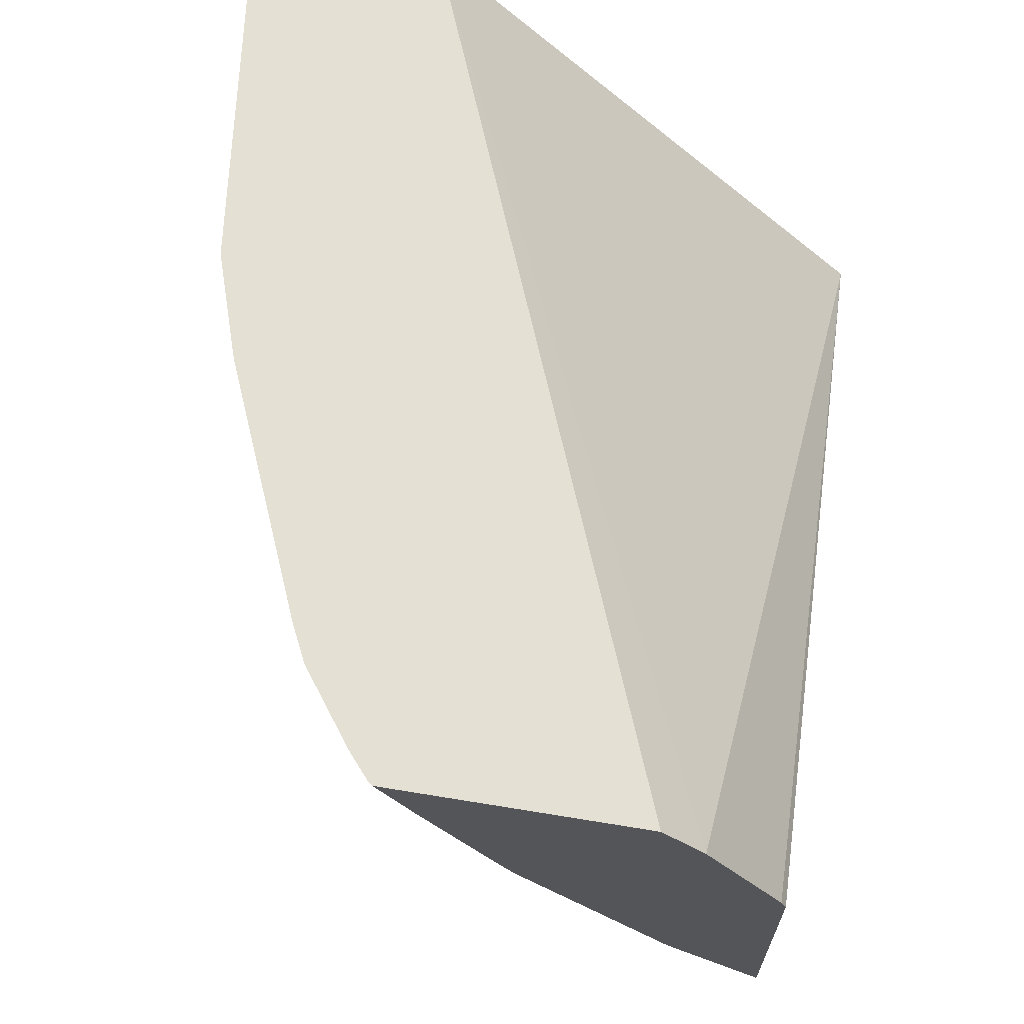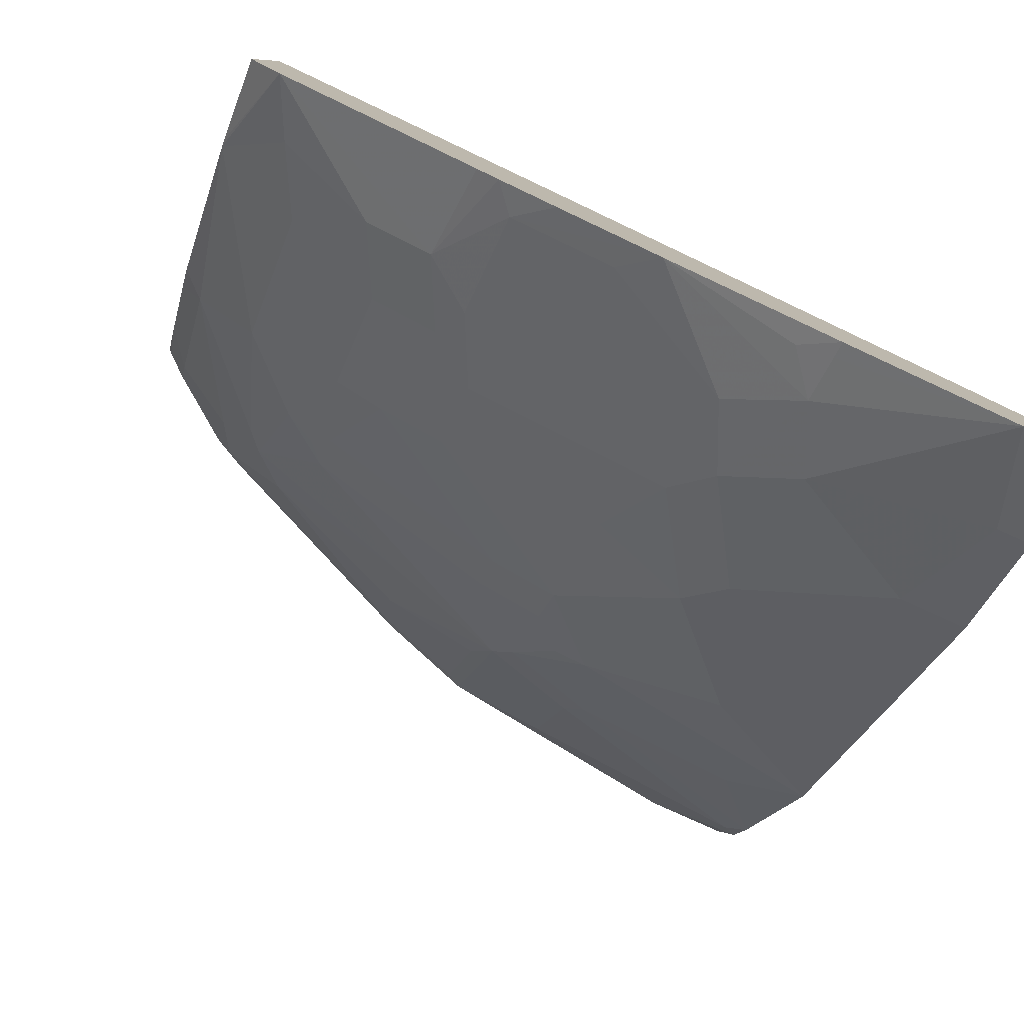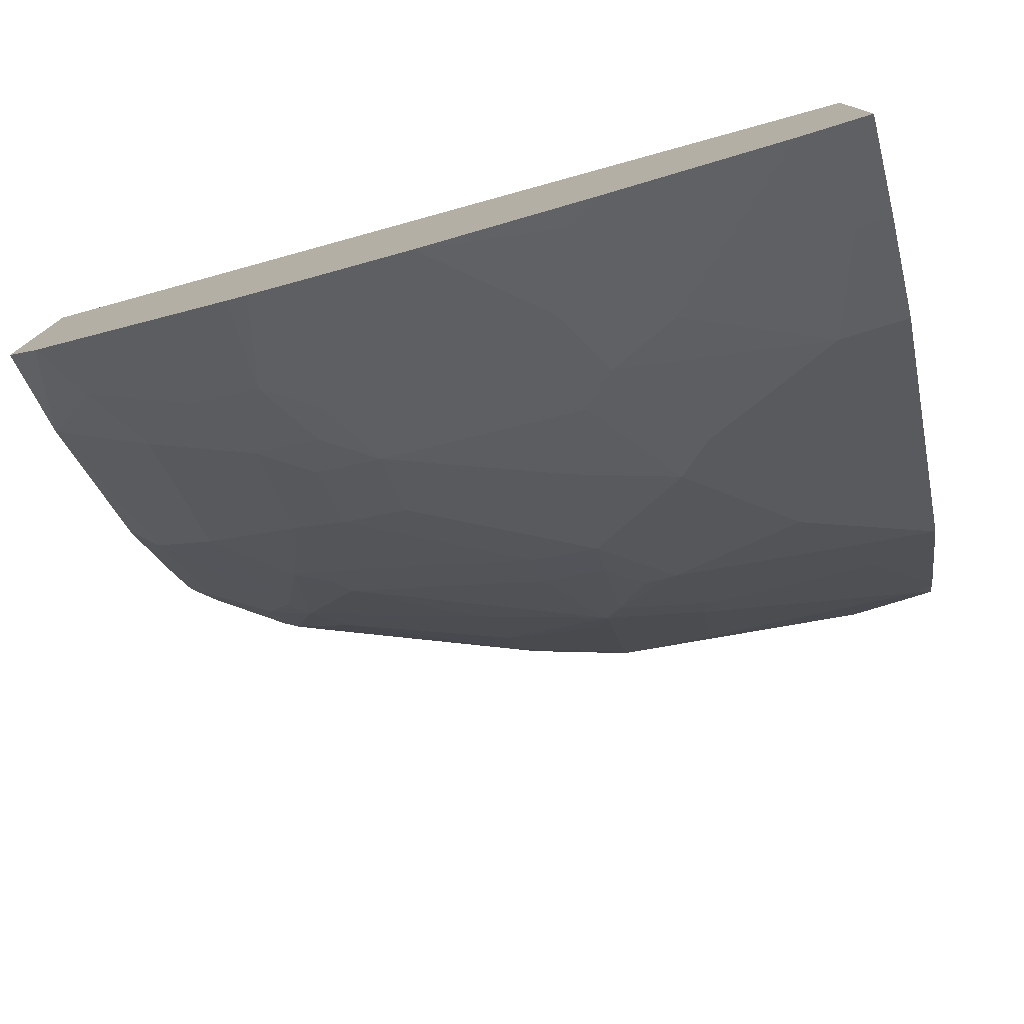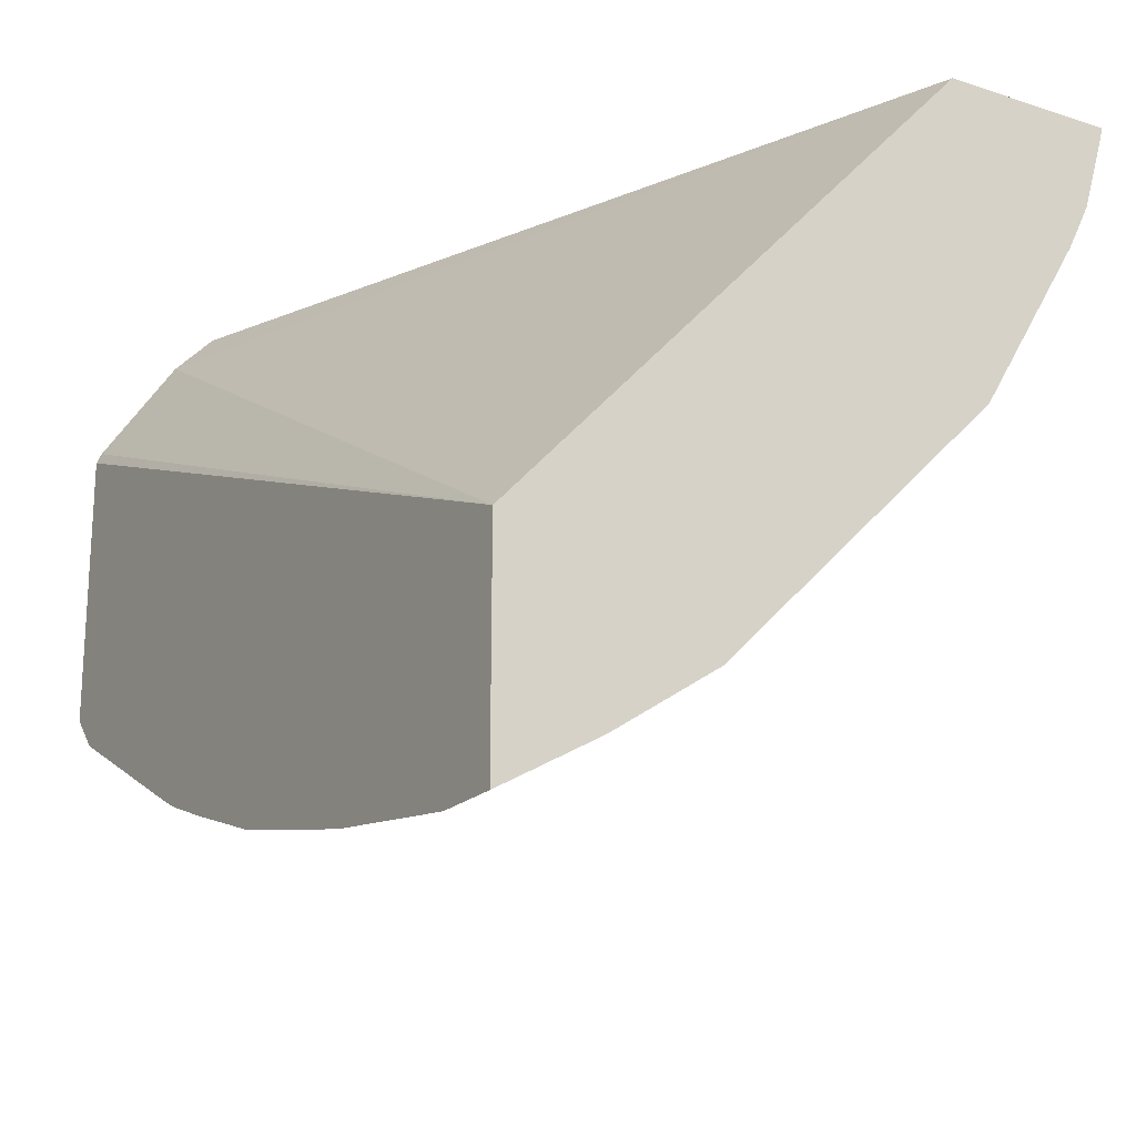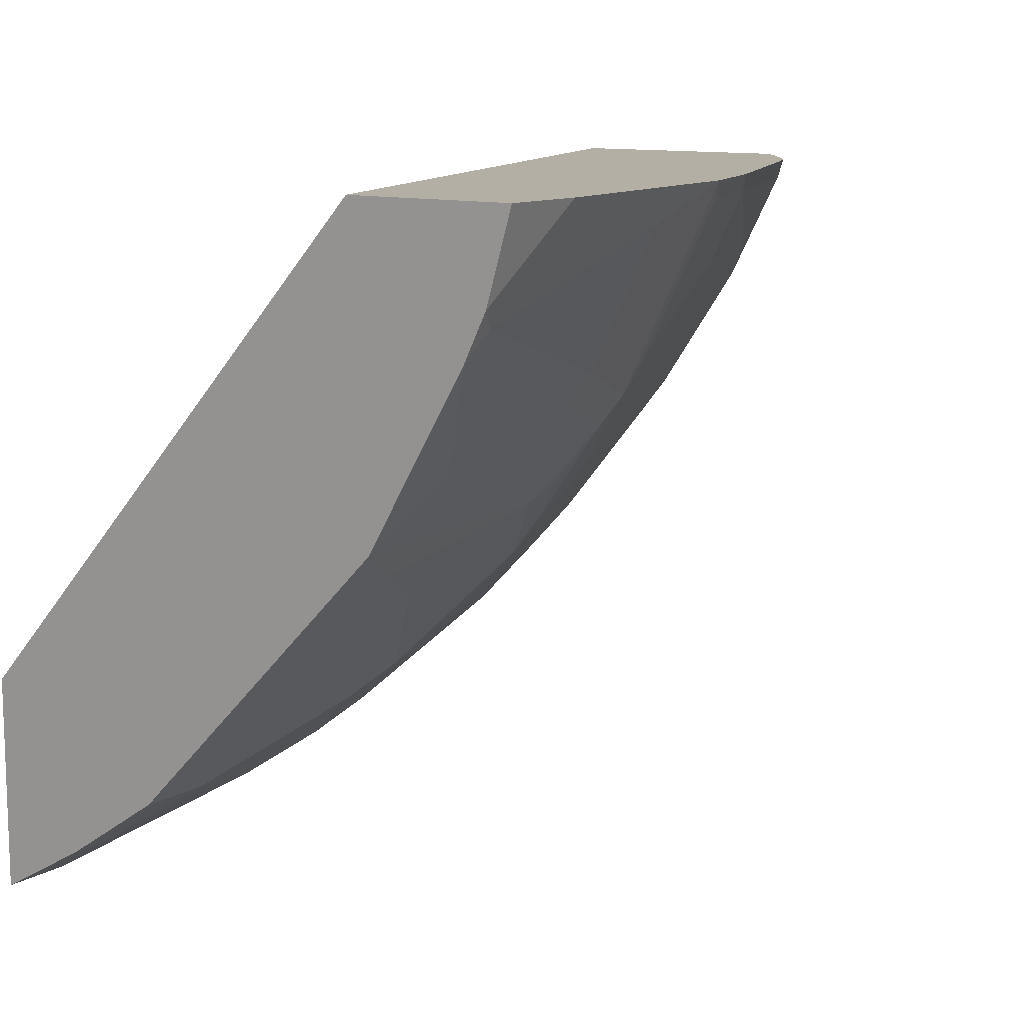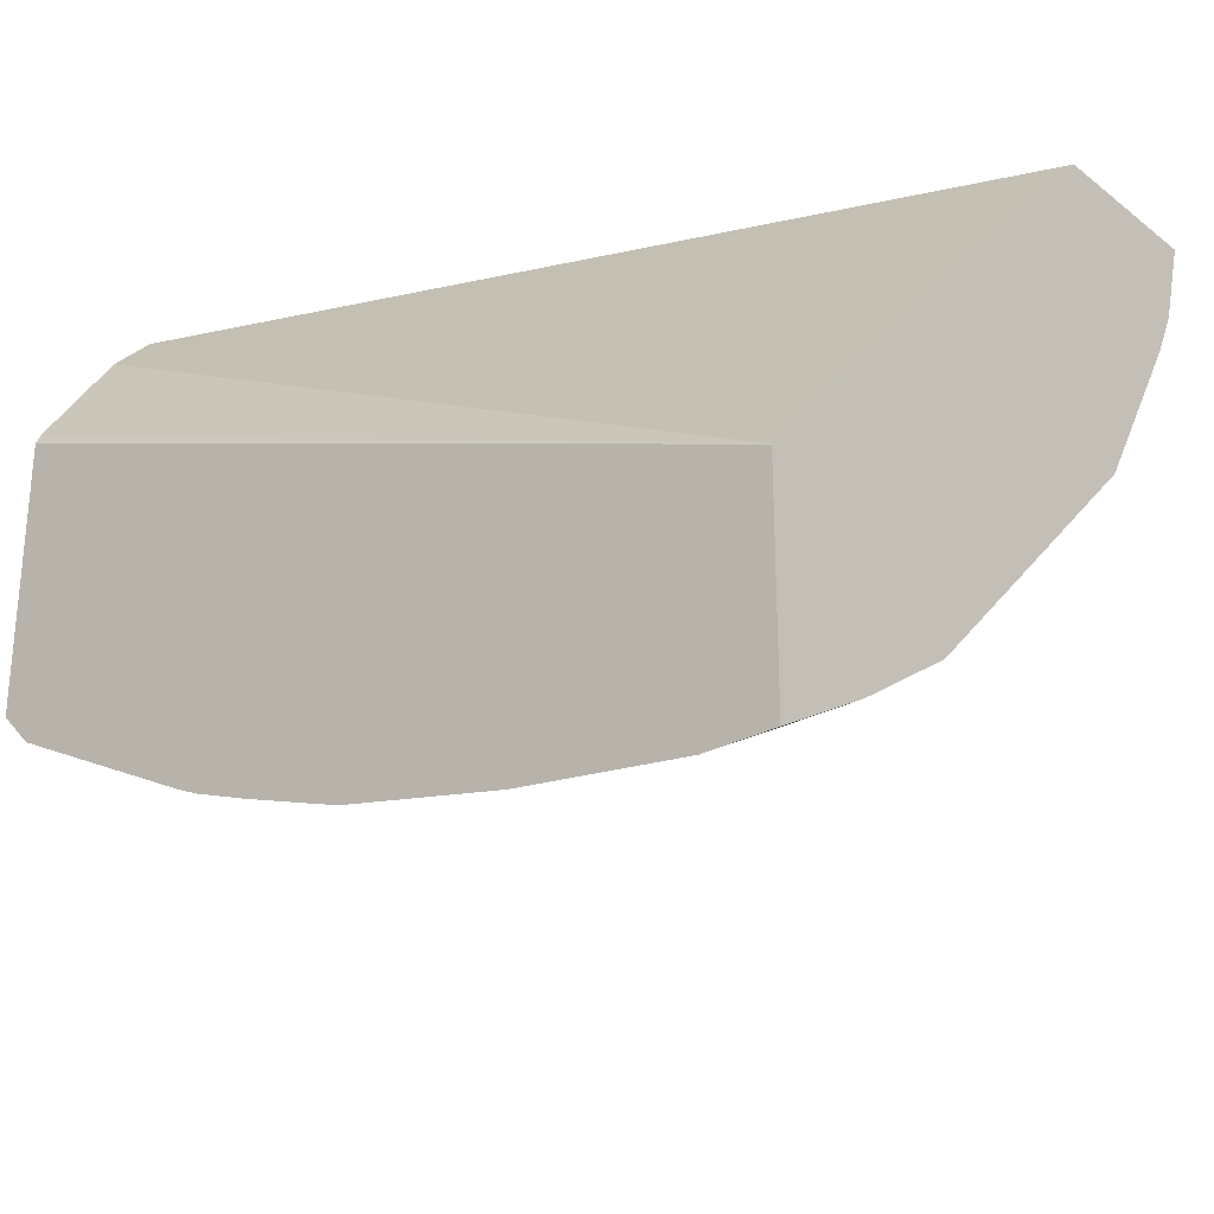
<metadata>
{"format":"obj","ext":"obj","renderer":"f3d","projection":"perspective","resolution":1024,"background":"white","views":[{"elev":66.0,"azim":-80.6,"up":"+Y"},{"elev":-79.6,"azim":-24.5,"up":"+Y"},{"elev":-77.7,"azim":17.1,"up":"+Y"},{"elev":-19.8,"azim":59.1,"up":"+Y"},{"elev":11.3,"azim":126.9,"up":"+Y"},{"elev":-27.4,"azim":40.6,"up":"+Y"}]}
</metadata>
<code>
v -0.03989 -0.2973 -0.4689
v -0.01992 -0.2656 -0.5246
v -0.0001943 -0.2656 -0.5245
v -0.0001943 -0.2973 -0.4689
v -0.1395 -0.2835 -0.4689
v -0.1395 -0.2789 -0.4781
v -0.1395 -0.2656 -0.5046
v -0.1196 -0.2456 -0.5445
v -0.03989 -0.2258 -0.5843
v -0.0001943 -0.2258 -0.5843
v -0.0001943 -0.1739 -0.4689
v -0.1594 -0.2739 -0.4806
v -0.2391 -0.2626 -0.4689
v -0.1793 -0.2456 -0.5246
v -0.1594 -0.2258 -0.5644
v -0.03989 -0.08635 -0.7237
v -0.1196 -0.1859 -0.6242
v -0.1395 -0.166 -0.6441
v -0.0001943 -0.08635 -0.7237
v -0.0001943 0.1097 -0.7321
v -0.4834 0.08504 -0.5152
v -0.4834 0.01991 -0.4718
v -0.4834 0.01337 -0.4689
v -0.2988 -0.2427 -0.4689
v -0.3187 -0.2258 -0.4847
v -0.2589 -0.2456 -0.4847
v -0.1793 -0.2058 -0.5843
v -0.0001943 -0.06635 -0.7436
v -0.0001943 -0.06647 -0.7435
v -0.09964 -0.1262 -0.6839
v -0.07972 -0.1062 -0.7038
v -0.1594 -0.06643 -0.7237
v -0.1992 -0.166 -0.6242
v -0.1992 -0.1461 -0.6441
v -0.1992 -0.1062 -0.6839
v -0.4834 0.1097 -0.5387
v -0.0001943 0.1097 -0.8317
v -0.4834 -0.146 -0.4689
v -0.3321 -0.2308 -0.4689
v -0.3486 -0.1892 -0.5229
v -0.3187 -0.1859 -0.5445
v -0.2988 -0.166 -0.5843
v -0.2391 -0.1859 -0.5843
v -0.03989 -0.02659 -0.7636
v -0.0001943 0.03321 -0.8034
v -0.1793 -0.05978 -0.7246
v -0.1992 -0.02659 -0.7436
v -0.1992 -0.0797 -0.7046
v -0.2988 -0.1262 -0.6242
v -0.2391 -0.08635 -0.6839
v -0.4834 0.1097 -0.6781
v -0.0001943 0.05959 -0.8166
v -0.04973 0.1097 -0.8317
v -0.4834 -0.108 -0.5183
v -0.4643 -0.1655 -0.4689
v -0.3448 -0.2252 -0.4689
v -0.3287 -0.1693 -0.5627
v -0.3884 -0.1693 -0.5229
v -0.3386 -0.1461 -0.5843
v -0.1395 -0.006668 -0.7636
v -0.009987 0.04979 -0.8117
v -0.1494 0.009945 -0.7719
v -0.2391 -0.05978 -0.7046
v -0.2092 -0.009975 -0.752
v -0.3386 -0.1062 -0.6242
v -0.3585 -0.04651 -0.664
v -0.4814 0.1097 -0.6806
v -0.4834 0.07429 -0.6581
v -0.1494 0.08963 -0.8117
v -0.2091 0.1097 -0.8118
v -0.4834 -0.1044 -0.5228
v -0.4482 -0.1494 -0.503
v -0.3685 -0.1494 -0.5627
v -0.3685 -0.08966 -0.6225
v -0.2092 0.02987 -0.7719
v -0.3585 -0.01994 -0.6847
v -0.2191 0.01991 -0.7644
v -0.2888 0.009945 -0.732
v -0.2788 0.05975 -0.7644
v -0.3884 -0.0299 -0.6623
v -0.3685 -0.0299 -0.6722
v -0.468 0.1097 -0.6923
v -0.4681 0.1095 -0.6922
v -0.4681 0.08963 -0.6822
v -0.4834 0.01612 -0.6229
v -0.4681 -0.009975 -0.6225
v -0.2092 0.1095 -0.8117
v -0.2689 0.1095 -0.7918
v -0.269 0.1097 -0.7918
v -0.4834 -0.005394 -0.6094
v -0.4282 -0.04982 -0.6225
v -0.4282 -0.06974 -0.6026
v -0.4282 -0.08966 -0.5827
v -0.4282 -0.1295 -0.5428
v -0.2191 0.09959 -0.8042
v -0.3984 0.03983 -0.7046
v -0.3784 0.05975 -0.7246
v -0.2788 0.09959 -0.7843
v -0.4083 0.02987 -0.6922
v -0.4281 0.1097 -0.7221
v -0.4282 0.1095 -0.722
v -0.4183 0.09959 -0.7246
v -0.4282 0.06971 -0.7022
v -0.4083 0.1095 -0.732
v -0.4084 0.1097 -0.732
v -0.3984 0.07967 -0.7246
f 62 87 69
f 55 71 72
f 55 72 58
f 54 71 55
f 58 72 73
f 59 73 74
f 59 74 65
f 61 62 69
f 62 64 75
f 62 75 87
f 63 76 64
f 67 82 83
f 64 95 75
f 64 76 78
f 64 78 79
f 64 79 77
f 65 74 66
f 66 74 80
f 66 80 81
f 66 81 76
f 53 69 70
f 67 83 84
f 64 77 95
f 53 61 69
f 40 55 58
f 51 67 68
f 67 84 68
f 40 42 41
f 40 56 55
f 40 58 73
f 40 73 57
f 42 57 73
f 42 73 59
f 42 59 65
f 42 65 49
f 44 60 45
f 45 61 52
f 45 60 62
f 45 62 61
f 46 48 47
f 47 48 63
f 47 63 64
f 47 64 62
f 47 62 60
f 48 50 63
f 49 65 50
f 50 65 66
f 50 66 76
f 50 76 63
f 52 61 53
f 68 84 86
f 96 106 97
f 69 87 70
f 82 101 102
f 82 102 84
f 84 102 103
f 84 103 86
f 85 86 90
f 86 103 99
f 86 99 91
f 87 95 88
f 88 98 89
f 88 95 98
f 82 100 101
f 89 98 102
f 89 104 105
f 96 99 103
f 96 103 102
f 96 102 106
f 40 57 42
f 97 106 98
f 98 106 102
f 100 105 104
f 100 104 102
f 100 102 101
f 89 102 104
f 82 84 83
f 80 99 96
f 80 91 99
f 70 87 88
f 70 88 89
f 71 90 86
f 71 86 91
f 71 91 92
f 71 92 93
f 71 93 94
f 71 94 72
f 72 94 73
f 73 94 93
f 73 93 74
f 74 93 92
f 74 92 91
f 74 91 80
f 75 95 87
f 76 81 80
f 76 80 96
f 76 96 78
f 77 79 98
f 77 98 95
f 78 96 97
f 78 97 79
f 79 97 98
f 68 86 85
f 39 56 40
f 25 39 40
f 37 52 53
f 38 54 55
f 5 13 12
f 6 12 7
f 7 12 13
f 7 13 14
f 7 14 15
f 7 15 8
f 8 15 9
f 9 16 19
f 9 19 10
f 3 9 10
f 9 15 17
f 9 18 16
f 11 20 21
f 11 21 22
f 11 22 23
f 13 24 25
f 13 25 26
f 13 26 14
f 14 26 15
f 15 27 18
f 15 18 17
f 9 17 18
f 3 11 4
f 3 20 11
f 3 37 20
f 1 2 3
f 1 3 4
f 1 4 11
f 1 11 23
f 1 23 38
f 1 38 55
f 1 55 56
f 1 56 39
f 1 39 24
f 1 24 13
f 1 13 5
f 1 5 6
f 1 6 7
f 1 7 8
f 1 8 2
f 2 9 3
f 2 8 9
f 3 10 19
f 3 19 29
f 3 29 28
f 3 28 45
f 3 45 52
f 3 52 37
f 15 26 25
f 15 25 27
f 5 12 6
f 16 29 19
f 21 38 23
f 21 23 22
f 24 39 25
f 25 40 41
f 25 41 42
f 25 42 43
f 25 43 27
f 27 43 33
f 28 44 45
f 28 32 44
f 21 54 38
f 30 32 31
f 32 46 47
f 32 47 60
f 32 60 44
f 33 43 42
f 33 42 34
f 34 42 49
f 34 49 35
f 35 48 46
f 35 49 50
f 16 28 29
f 32 35 46
f 21 71 54
f 35 50 48
f 21 85 90
f 21 90 71
f 16 30 31
f 16 31 32
f 16 32 28
f 18 27 33
f 18 33 34
f 18 34 35
f 18 35 32
f 18 32 30
f 20 36 21
f 20 37 53
f 16 18 30
f 20 70 89
f 20 89 105
f 20 105 100
f 20 100 82
f 20 82 67
f 20 67 51
f 20 51 36
f 21 68 85
f 21 36 51
f 21 51 68
f 20 53 70

</code>
